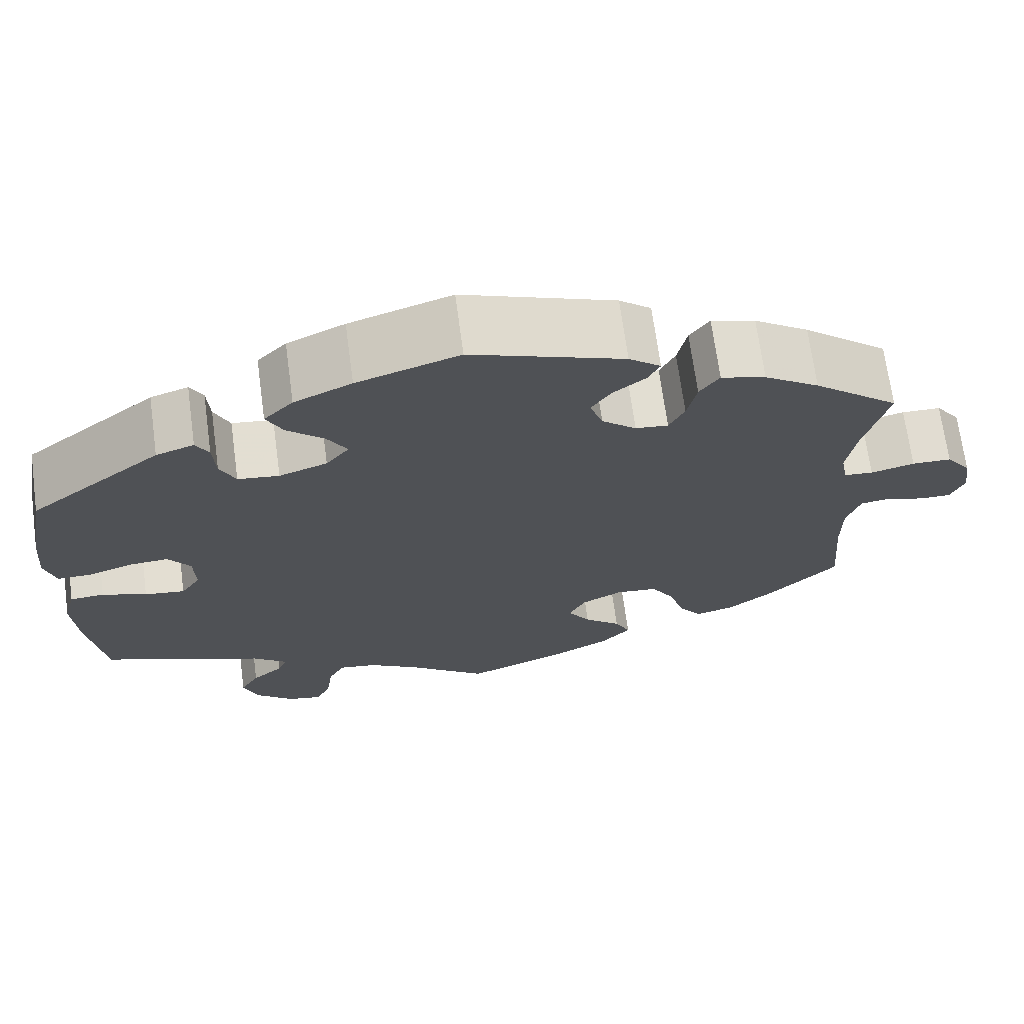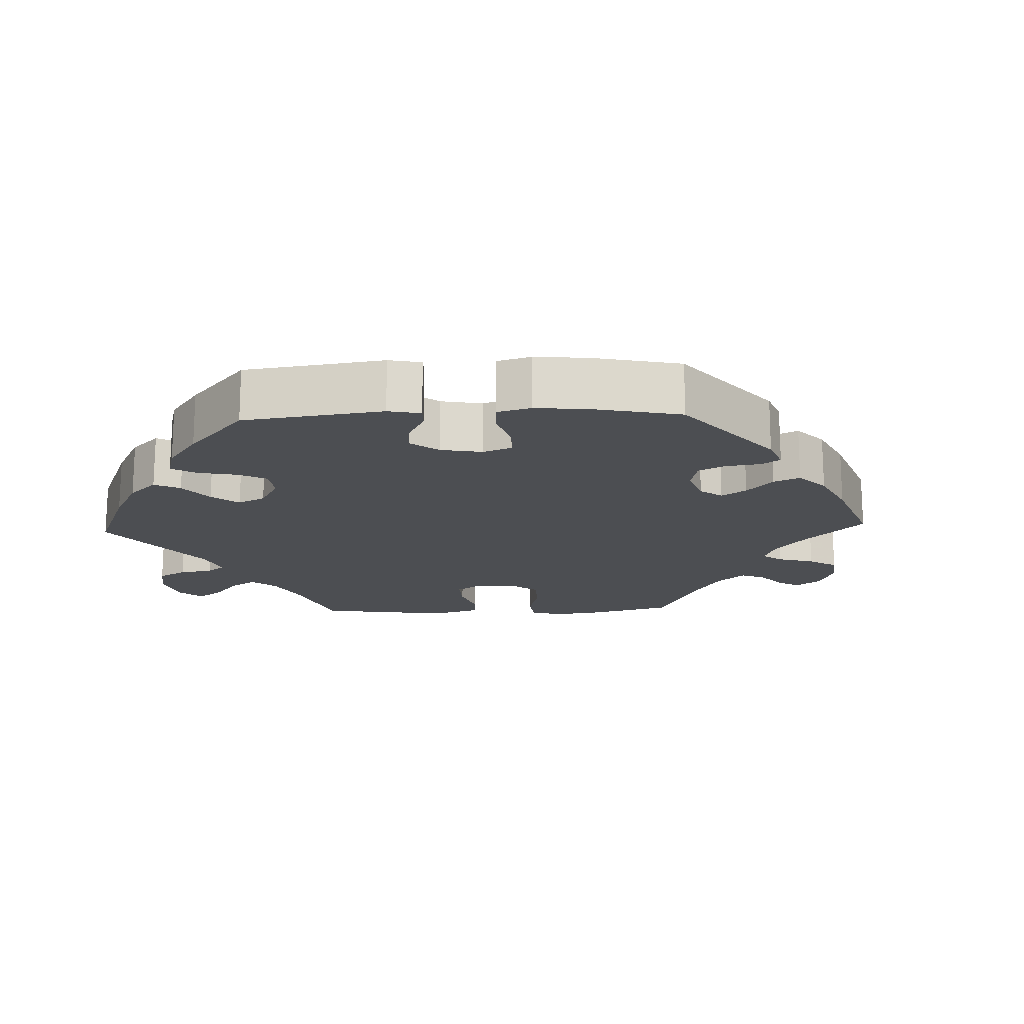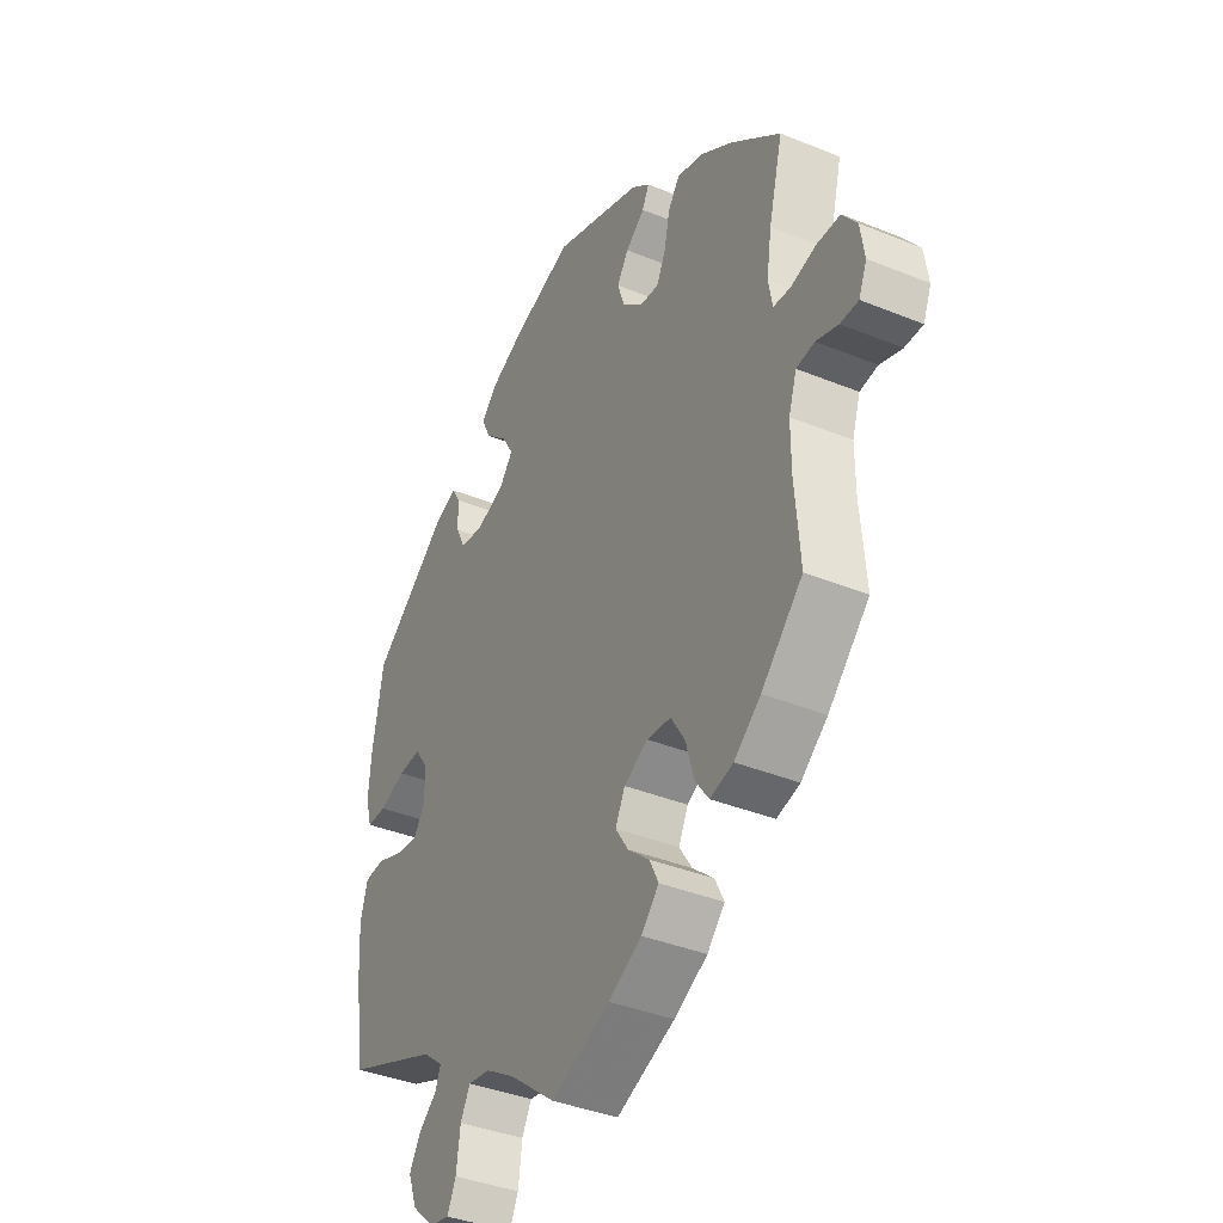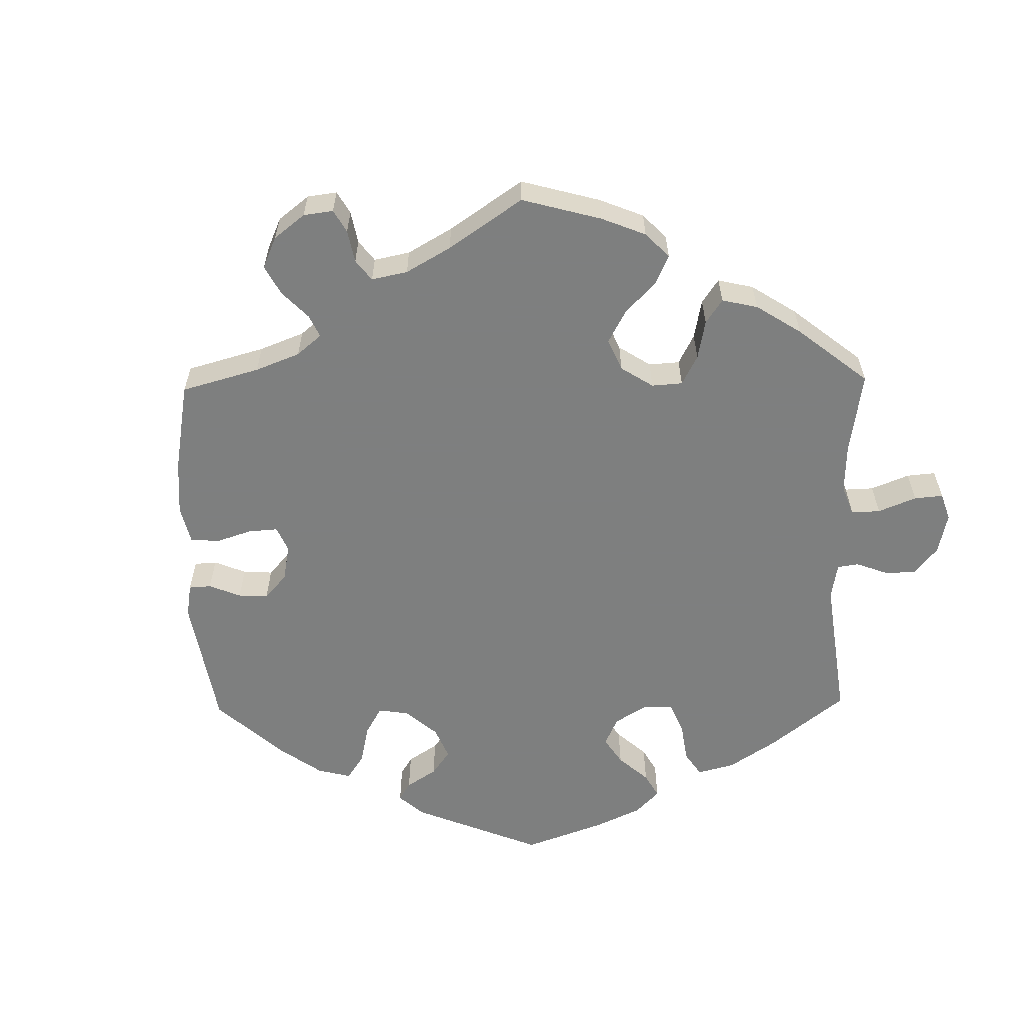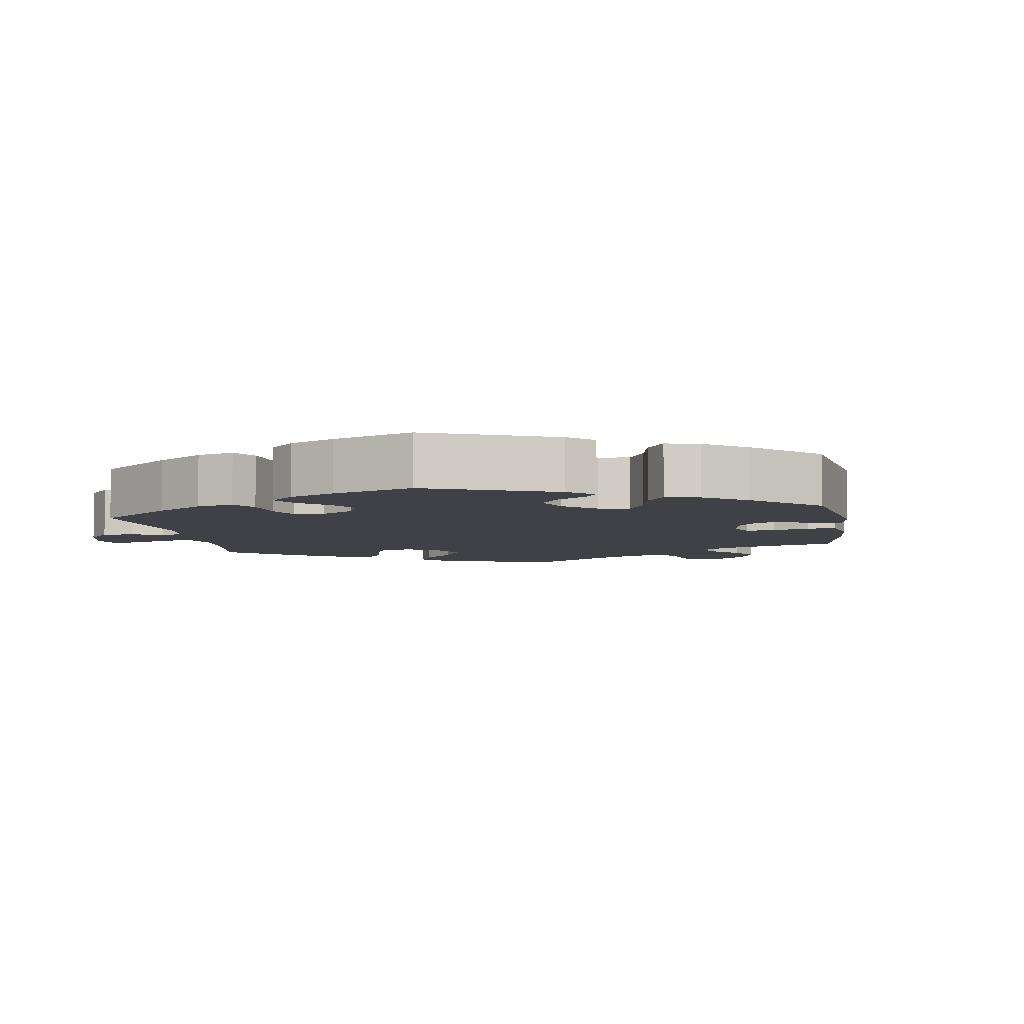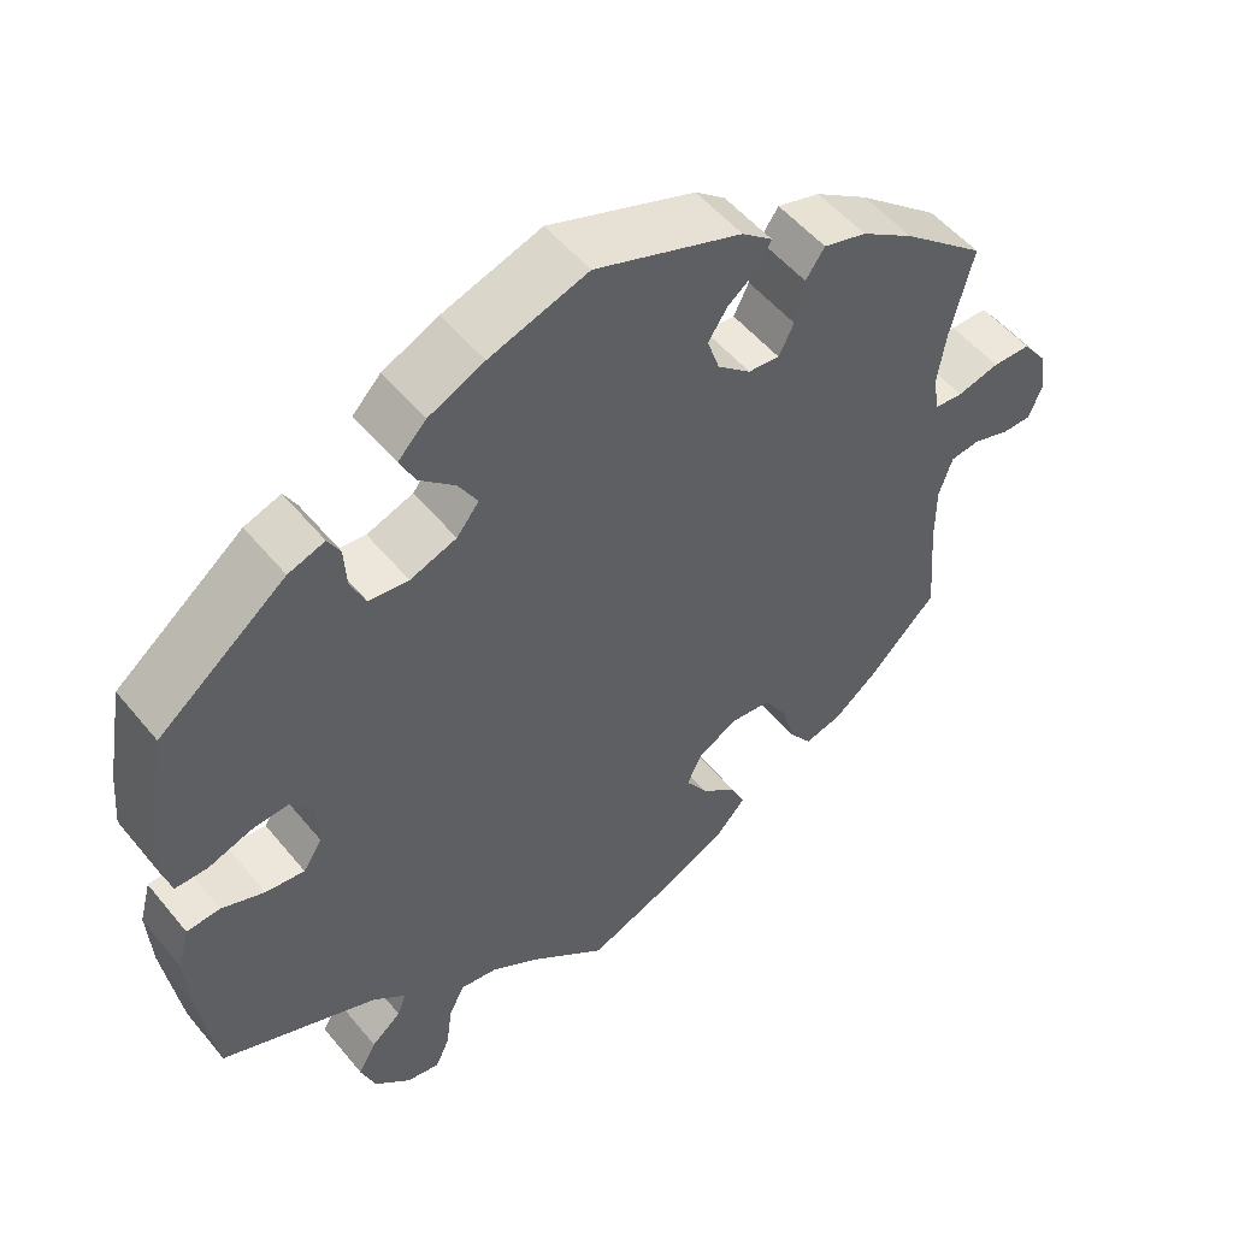
<metadata>
{"format":"obj","ext":"obj","renderer":"f3d","projection":"perspective","resolution":1024,"background":"white","views":[{"elev":69.5,"azim":-7.7,"up":"+Z"},{"elev":-17.0,"azim":-27.8,"up":"+Y"},{"elev":-38.5,"azim":62.8,"up":"+Z"},{"elev":-59.6,"azim":121.0,"up":"+Y"},{"elev":-6.0,"azim":-50.7,"up":"+Y"},{"elev":52.2,"azim":-38.2,"up":"+Z"}]}
</metadata>
<code>
v -0.347 0.07 0.41
v -0.303 0.07 0.425
v -0.288 0.07 0.398
v -0.285 0.07 0.348
v -0.267 0.07 0.309
v -0.219 0.07 0.303
v -0.163 0.07 0.323
v -0.136 0.07 0.357
v -0.159 0.07 0.396
v -0.202 0.07 0.435
v -0.221 0.07 0.473
v -0.187 0.07 0.508
v -0.12 0.07 0.539
v -0.001 0.07 0.578
v 0.177 0.07 0.513
v 0.214 0.07 0.483
v 0.2 0.07 0.455
v 0.162 0.07 0.425
v 0.139 0.07 0.39
v 0.154 0.07 0.346
v 0.194 0.07 0.312
v 0.232 0.07 0.308
v 0.25 0.07 0.345
v 0.261 0.07 0.397
v 0.284 0.07 0.43
v 0.336 0.07 0.415
v 0.4 0.07 0.372
v 0.5 0.07 0.289
v 0.472 0.07 0.179
v 0.462 0.07 0.113
v 0.47 0.07 0.069
v 0.504 0.07 0.066
v 0.555 0.07 0.079
v 0.601 0.07 0.078
v 0.63 0.07 0.039
v 0.638 0.07 -0.015
v 0.622 0.07 -0.054
v 0.586 0.07 -0.054
v 0.542 0.07 -0.039
v 0.506 0.07 -0.044
v 0.49 0.07 -0.093
v 0.49 0.07 -0.165
v 0.5 0.07 -0.289
v 0.418 0.07 -0.371
v 0.365 0.07 -0.413
v 0.319 0.07 -0.425
v 0.292 0.07 -0.388
v 0.275 0.07 -0.33
v 0.247 0.07 -0.285
v 0.199 0.07 -0.28
v 0.151 0.07 -0.305
v 0.132 0.07 -0.344
v 0.158 0.07 -0.384
v 0.201 0.07 -0.421
v 0.219 0.07 -0.458
v 0.184 0.07 -0.496
v 0.117 0.07 -0.531
v 0 0.07 -0.578
v -0.093 0.07 -0.504
v -0.151 0.07 -0.468
v -0.195 0.07 -0.461
v -0.214 0.07 -0.497
v -0.222 0.07 -0.554
v -0.239 0.07 -0.591
v -0.279 0.07 -0.583
v -0.323 0.07 -0.543
v -0.341 0.07 -0.495
v -0.319 0.07 -0.457
v -0.283 0.07 -0.427
v -0.272 0.07 -0.399
v -0.312 0.07 -0.366
v -0.501 0.07 -0.289
v -0.521 0.07 -0.157
v -0.526 0.07 -0.078
v -0.512 0.07 -0.026
v -0.472 0.07 -0.023
v -0.42 0.07 -0.043
v -0.373 0.07 -0.049
v -0.35 0.07 -0.014
v -0.352 0.07 0.04
v -0.378 0.07 0.076
v -0.423 0.07 0.073
v -0.476 0.07 0.055
v -0.515 0.07 0.055
v -0.528 0.07 0.101
v -0.522 0.07 0.171
v -0.501 0.07 0.289
v -0.347 0 0.41
v -0.303 0 0.425
v -0.288 0 0.398
v -0.285 0 0.348
v -0.267 0 0.309
v -0.219 0 0.303
v -0.163 0 0.323
v -0.136 0 0.357
v -0.159 0 0.396
v -0.202 0 0.435
v -0.221 0 0.473
v -0.187 0 0.508
v -0.12 0 0.539
v -0.001 0 0.578
v 0.177 0 0.513
v 0.214 0 0.483
v 0.2 0 0.455
v 0.162 0 0.425
v 0.139 0 0.39
v 0.154 0 0.346
v 0.194 0 0.312
v 0.232 0 0.308
v 0.25 0 0.345
v 0.261 0 0.397
v 0.284 0 0.43
v 0.336 0 0.415
v 0.4 0 0.372
v 0.5 0 0.289
v 0.472 0 0.179
v 0.462 0 0.113
v 0.47 0 0.069
v 0.504 0 0.066
v 0.555 0 0.079
v 0.601 0 0.078
v 0.63 0 0.039
v 0.638 0 -0.015
v 0.622 0 -0.054
v 0.586 0 -0.054
v 0.542 0 -0.039
v 0.506 0 -0.044
v 0.49 0 -0.093
v 0.49 0 -0.165
v 0.5 0 -0.289
v 0.418 0 -0.371
v 0.365 0 -0.413
v 0.319 0 -0.425
v 0.292 0 -0.388
v 0.275 0 -0.33
v 0.247 0 -0.285
v 0.199 0 -0.28
v 0.151 0 -0.305
v 0.132 0 -0.344
v 0.158 0 -0.384
v 0.201 0 -0.421
v 0.219 0 -0.458
v 0.184 0 -0.496
v 0.117 0 -0.531
v 0 0 -0.578
v -0.093 0 -0.504
v -0.151 0 -0.468
v -0.195 0 -0.461
v -0.214 0 -0.497
v -0.222 0 -0.554
v -0.239 0 -0.591
v -0.279 0 -0.583
v -0.323 0 -0.543
v -0.341 0 -0.495
v -0.319 0 -0.457
v -0.283 0 -0.427
v -0.272 0 -0.399
v -0.312 0 -0.366
v -0.501 0 -0.289
v -0.521 0 -0.157
v -0.526 0 -0.078
v -0.512 0 -0.026
v -0.472 0 -0.023
v -0.42 0 -0.043
v -0.373 0 -0.049
v -0.35 0 -0.014
v -0.352 0 0.04
v -0.378 0 0.076
v -0.423 0 0.073
v -0.476 0 0.055
v -0.515 0 0.055
v -0.528 0 0.101
v -0.522 0 0.171
v -0.501 0 0.289
f 82 83 84 85
f 81 82 85 86
f 74 75 76 77
f 74 77 78
f 71 72 73 74
f 70 71 74 78
f 66 67 68 69
f 66 69 70
f 65 66 70
f 62 63 64 65
f 61 62 65 70
f 60 61 70 78
f 56 57 58 59
f 53 54 55 56
f 52 53 56 59
f 51 52 59 60
f 45 46 47 48
f 45 48 49
f 42 43 44 45
f 41 42 45 49
f 40 41 49 50
f 36 37 38 39
f 36 39 40
f 35 36 40
f 32 33 34 35
f 31 32 35 40
f 26 27 28 29
f 26 29 30
f 23 24 25 26
f 22 23 26 30
f 21 22 30 31
f 15 16 17 18
f 15 18 19
f 14 15 19
f 13 14 19 20
f 9 10 11 12
f 8 9 12 13
f 1 2 3 4
f 1 4 5
f 81 86 87 1
f 51 60 78 79
f 51 79 80
f 8 13 20 21
f 7 8 21 31
f 6 7 31 40
f 80 81 1 5
f 40 50 51 80
f 5 6 40 80
f 172 171 170 169
f 173 172 169 168
f 164 163 162 161
f 165 164 161
f 161 160 159 158
f 165 161 158 157
f 156 155 154 153
f 157 156 153
f 157 153 152
f 152 151 150 149
f 157 152 149 148
f 165 157 148 147
f 146 145 144 143
f 143 142 141 140
f 146 143 140 139
f 147 146 139 138
f 135 134 133 132
f 136 135 132
f 132 131 130 129
f 136 132 129 128
f 137 136 128 127
f 126 125 124 123
f 127 126 123
f 127 123 122
f 122 121 120 119
f 127 122 119 118
f 116 115 114 113
f 117 116 113
f 113 112 111 110
f 117 113 110 109
f 118 117 109 108
f 105 104 103 102
f 106 105 102
f 106 102 101
f 107 106 101 100
f 99 98 97 96
f 100 99 96 95
f 91 90 89 88
f 92 91 88
f 88 174 173 168
f 166 165 147 138
f 167 166 138
f 108 107 100 95
f 118 108 95 94
f 127 118 94 93
f 92 88 168 167
f 167 138 137 127
f 167 127 93 92
f 1 88 89 2
f 2 89 90 3
f 3 90 91 4
f 4 91 92 5
f 5 92 93 6
f 6 93 94 7
f 7 94 95 8
f 8 95 96 9
f 9 96 97 10
f 10 97 98 11
f 11 98 99 12
f 12 99 100 13
f 13 100 101 14
f 14 101 102 15
f 15 102 103 16
f 16 103 104 17
f 17 104 105 18
f 18 105 106 19
f 19 106 107 20
f 20 107 108 21
f 21 108 109 22
f 22 109 110 23
f 23 110 111 24
f 24 111 112 25
f 25 112 113 26
f 26 113 114 27
f 27 114 115 28
f 28 115 116 29
f 29 116 117 30
f 30 117 118 31
f 31 118 119 32
f 32 119 120 33
f 33 120 121 34
f 34 121 122 35
f 35 122 123 36
f 36 123 124 37
f 37 124 125 38
f 38 125 126 39
f 39 126 127 40
f 40 127 128 41
f 41 128 129 42
f 42 129 130 43
f 43 130 131 44
f 44 131 132 45
f 45 132 133 46
f 46 133 134 47
f 47 134 135 48
f 48 135 136 49
f 49 136 137 50
f 50 137 138 51
f 51 138 139 52
f 52 139 140 53
f 53 140 141 54
f 54 141 142 55
f 55 142 143 56
f 56 143 144 57
f 57 144 145 58
f 58 145 146 59
f 59 146 147 60
f 60 147 148 61
f 61 148 149 62
f 62 149 150 63
f 63 150 151 64
f 64 151 152 65
f 65 152 153 66
f 66 153 154 67
f 67 154 155 68
f 68 155 156 69
f 69 156 157 70
f 70 157 158 71
f 71 158 159 72
f 72 159 160 73
f 73 160 161 74
f 74 161 162 75
f 75 162 163 76
f 76 163 164 77
f 77 164 165 78
f 78 165 166 79
f 79 166 167 80
f 80 167 168 81
f 81 168 169 82
f 82 169 170 83
f 83 170 171 84
f 84 171 172 85
f 85 172 173 86
f 86 173 174 87
f 87 174 88 1

</code>
